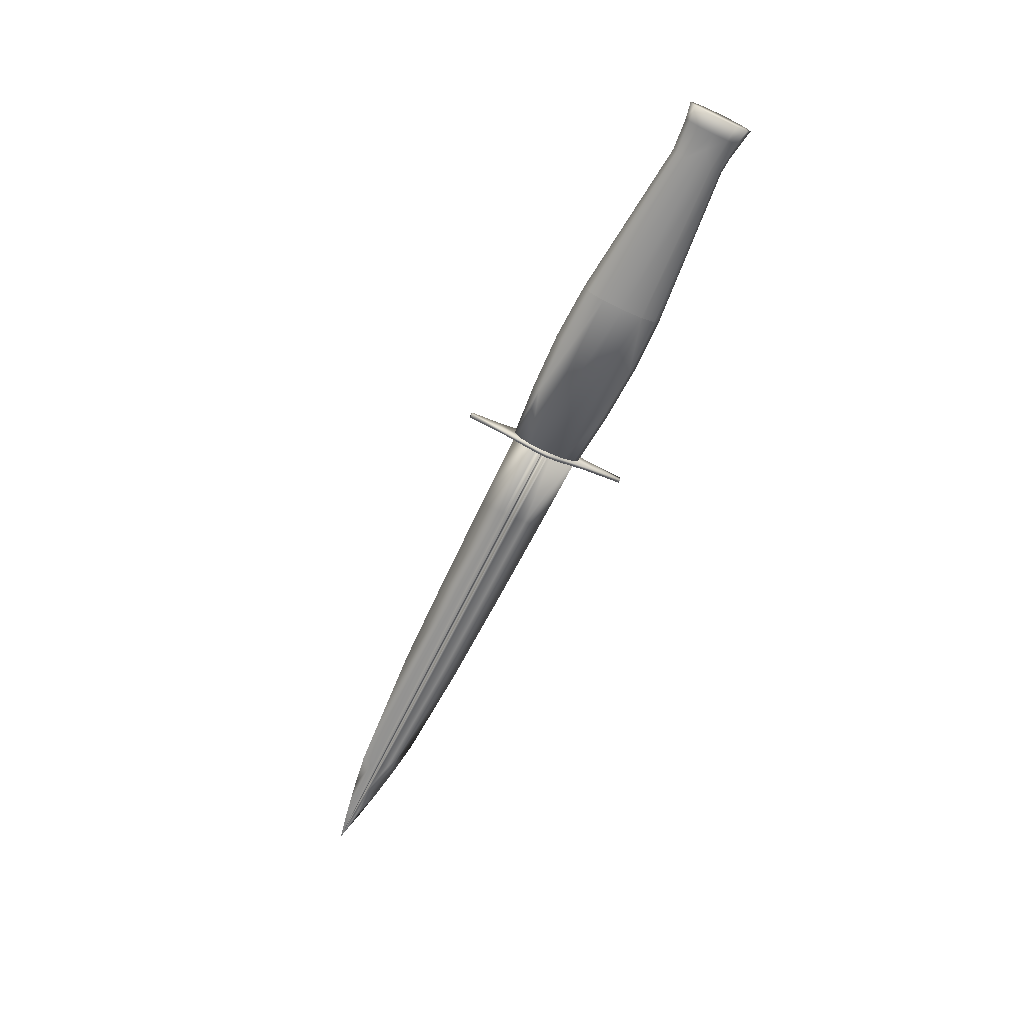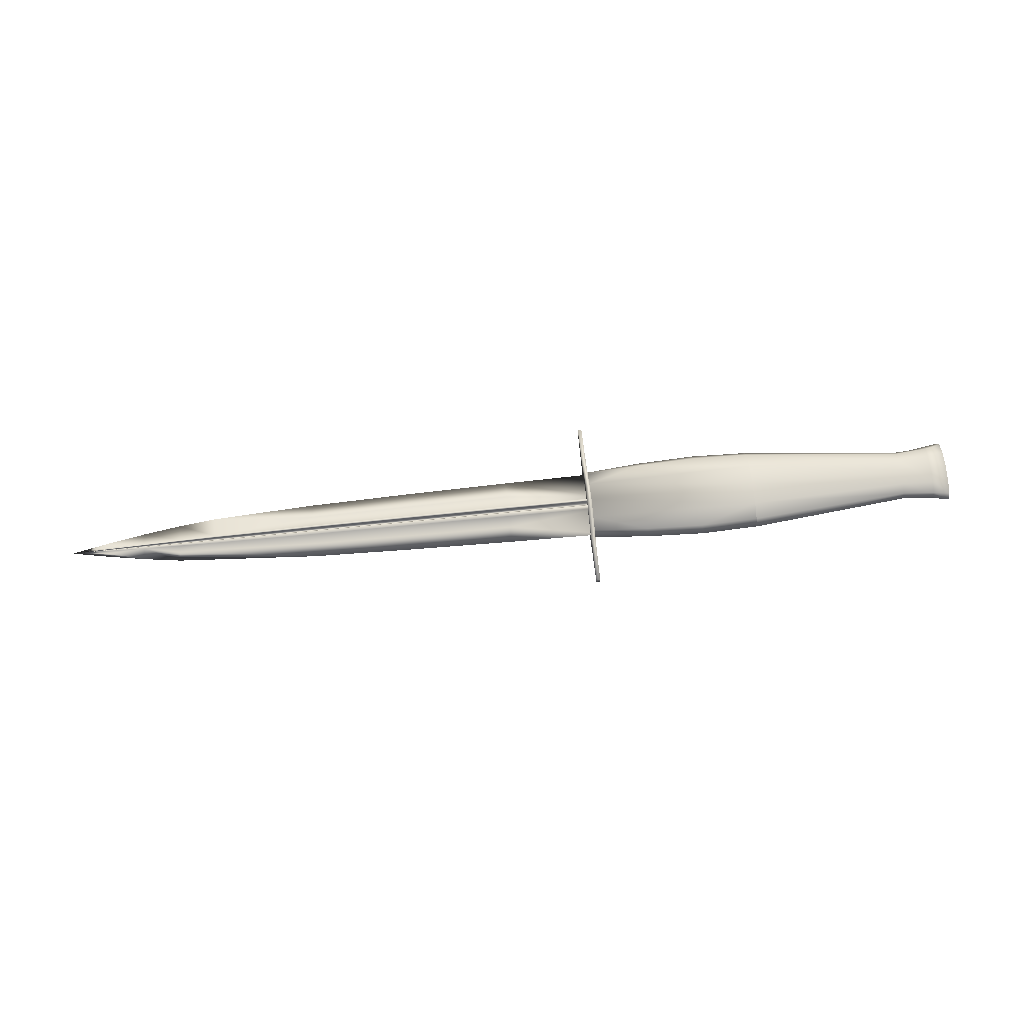
<metadata>
{"format":"obj","ext":"obj","renderer":"f3d","projection":"perspective","resolution":1024,"background":"white","views":[{"elev":-64.6,"azim":-115.5,"up":"+Z"},{"elev":69.2,"azim":174.2,"up":"+Z"}]}
</metadata>
<code>
v 0.3978 0.07759 0.04545
v 0.3978 0.1069 0.04199
v 0.3978 0.1098 0.0383
v 0.3978 0.1107 0.03977
v 0.3978 0.1115 0.04139
v 0.3978 0.1123 0.0427
v 0.3978 0.1131 0.04324
v 0.3978 0.1139 0.0427
v 0.3978 0.1147 0.04139
v 0.3978 0.1155 0.03977
v 0.3978 0.1163 0.0383
v 0.3978 0.1196 0.04197
v 0.3978 0.1224 0.04251
v 0.3978 0.1486 0.04544
v 0.3978 0.1193 0.04891
v 0.3978 0.1163 0.0526
v 0.3978 0.1155 0.05113
v 0.3978 0.1147 0.04951
v 0.3978 0.1139 0.0482
v 0.3978 0.1131 0.04766
v 0.3978 0.1123 0.0482
v 0.3978 0.1115 0.04951
v 0.3978 0.1107 0.05113
v 0.3978 0.1098 0.0526
v 0.3978 0.1069 0.04891
v 0.5038 0.07897 0.04545
v 0.5038 0.09533 0.04398
v 0.5038 0.1071 0.04185
v 0.5038 0.1099 0.03802
v 0.5038 0.1107 0.03954
v 0.5038 0.1115 0.04123
v 0.5038 0.1123 0.04259
v 0.5038 0.113 0.04315
v 0.5038 0.1138 0.04259
v 0.5038 0.1146 0.04123
v 0.5038 0.1154 0.03954
v 0.5038 0.1161 0.03802
v 0.5038 0.1192 0.04183
v 0.5038 0.122 0.04239
v 0.5039 0.147 0.04544
v 0.5038 0.1307 0.04692
v 0.5038 0.1189 0.04905
v 0.5038 0.1161 0.05288
v 0.5038 0.1154 0.05135
v 0.5038 0.1146 0.04967
v 0.5038 0.1138 0.04831
v 0.5038 0.1131 0.04774
v 0.5038 0.1123 0.04831
v 0.5038 0.1115 0.04967
v 0.5038 0.1107 0.05135
v 0.5038 0.1099 0.05288
v 0.5038 0.1071 0.04905
v 0.5038 0.09533 0.04692
v 0.6098 0.08087 0.04545
v 0.6098 0.09628 0.04401
v 0.6098 0.1074 0.04192
v 0.6098 0.11 0.03816
v 0.6098 0.1108 0.03966
v 0.6098 0.1115 0.04131
v 0.6098 0.1122 0.04265
v 0.6098 0.113 0.0432
v 0.6098 0.1137 0.04265
v 0.6098 0.1144 0.04131
v 0.6098 0.1152 0.03966
v 0.6098 0.1159 0.03816
v 0.6098 0.1188 0.04191
v 0.6098 0.1214 0.04245
v 0.6098 0.1239 0.043
v 0.6099 0.145 0.04544
v 0.6098 0.1296 0.04689
v 0.6098 0.1185 0.04898
v 0.6098 0.1159 0.05274
v 0.6098 0.1152 0.05124
v 0.6098 0.1144 0.04959
v 0.6098 0.1137 0.04825
v 0.6098 0.113 0.0477
v 0.6098 0.1122 0.04825
v 0.6098 0.1115 0.04959
v 0.6098 0.1108 0.05124
v 0.6098 0.11 0.05274
v 0.6098 0.1074 0.04898
v 0.6098 0.09628 0.04689
v 0.7158 0.08357 0.04545
v 0.7158 0.09766 0.04415
v 0.7158 0.1078 0.04226
v 0.7158 0.1102 0.03887
v 0.7158 0.1109 0.04022
v 0.7158 0.1116 0.04172
v 0.7158 0.1122 0.04292
v 0.7158 0.1129 0.04342
v 0.7158 0.1136 0.04292
v 0.7158 0.1142 0.04172
v 0.7158 0.1149 0.04022
v 0.7158 0.1156 0.03887
v 0.7158 0.1182 0.04225
v 0.7159 0.1206 0.04274
v 0.7159 0.1229 0.04324
v 0.7159 0.1253 0.04372
v 0.7159 0.1422 0.04544
v 0.7159 0.1281 0.04675
v 0.7158 0.118 0.04864
v 0.7158 0.1156 0.05203
v 0.7158 0.1149 0.05068
v 0.7158 0.1142 0.04919
v 0.7158 0.1136 0.04798
v 0.7158 0.1129 0.04748
v 0.7158 0.1122 0.04798
v 0.7158 0.1116 0.04919
v 0.7158 0.1109 0.05068
v 0.7158 0.1102 0.05203
v 0.7158 0.1078 0.04864
v 0.7158 0.09766 0.04675
v 0.8218 0.08877 0.04546
v 0.8219 0.1087 0.04311
v 0.8219 0.1106 0.04062
v 0.8219 0.1112 0.04161
v 0.8219 0.1117 0.04271
v 0.8219 0.1123 0.0436
v 0.8219 0.1128 0.04396
v 0.8219 0.1134 0.0436
v 0.8219 0.1139 0.04271
v 0.8219 0.1145 0.04161
v 0.8219 0.115 0.04062
v 0.8219 0.1172 0.0431
v 0.8219 0.1192 0.04346
v 0.8219 0.1211 0.04383
v 0.8219 0.1231 0.04418
v 0.8219 0.117 0.04781
v 0.8219 0.115 0.0503
v 0.8219 0.1145 0.04931
v 0.8219 0.1139 0.04821
v 0.8219 0.1134 0.04732
v 0.8219 0.1129 0.04695
v 0.8219 0.1123 0.04732
v 0.8219 0.1117 0.04821
v 0.8219 0.1112 0.04931
v 0.8219 0.1106 0.0503
v 0.8219 0.1087 0.04781
v 0.8601 0.09311 0.04546
v 0.8601 0.1026 0.0447
v 0.8601 0.1094 0.04359
v 0.8601 0.111 0.04161
v 0.8601 0.1115 0.0424
v 0.8601 0.1119 0.04327
v 0.8601 0.1124 0.04398
v 0.8601 0.1128 0.04427
v 0.8601 0.1133 0.04398
v 0.8601 0.1137 0.04327
v 0.8601 0.1142 0.0424
v 0.8601 0.1146 0.04161
v 0.8601 0.1164 0.04359
v 0.8601 0.118 0.04387
v 0.8601 0.1196 0.04417
v 0.8602 0.1325 0.04546
v 0.8601 0.1231 0.04623
v 0.8601 0.1163 0.04733
v 0.8601 0.1146 0.04932
v 0.8601 0.1142 0.04853
v 0.8601 0.1137 0.04766
v 0.8601 0.1133 0.04695
v 0.8601 0.1129 0.04666
v 0.8601 0.1124 0.04695
v 0.8601 0.1119 0.04766
v 0.8601 0.1115 0.04853
v 0.8601 0.111 0.04932
v 0.8601 0.1094 0.04733
v 0.8984 0.0987 0.04547
v 0.8984 0.1104 0.04412
v 0.8984 0.1115 0.04267
v 0.8984 0.1119 0.04325
v 0.8984 0.1122 0.04388
v 0.8984 0.1125 0.04439
v 0.8984 0.1128 0.04461
v 0.8984 0.1132 0.04439
v 0.8984 0.1135 0.04388
v 0.8984 0.1138 0.04325
v 0.8984 0.1141 0.04267
v 0.8984 0.1154 0.04411
v 0.8984 0.1166 0.04432
v 0.8984 0.1177 0.04453
v 0.8984 0.1189 0.04473
v 0.8984 0.127 0.04546
v 0.8984 0.1153 0.04682
v 0.8984 0.1141 0.04826
v 0.8984 0.1138 0.04769
v 0.8984 0.1135 0.04705
v 0.8984 0.1132 0.04654
v 0.8984 0.1129 0.04633
v 0.8984 0.1125 0.04654
v 0.8984 0.1122 0.04705
v 0.8984 0.1119 0.04769
v 0.8984 0.1115 0.04826
v 0.8984 0.1104 0.04682
v 0.9367 0.1053 0.04547
v 0.9367 0.1089 0.04516
v 0.9367 0.1115 0.0447
v 0.9367 0.1122 0.04388
v 0.9367 0.1123 0.04421
v 0.9367 0.1125 0.04457
v 0.9367 0.1127 0.04486
v 0.9367 0.1129 0.04498
v 0.9367 0.113 0.04486
v 0.9367 0.1132 0.04457
v 0.9367 0.1134 0.04421
v 0.9367 0.1135 0.04388
v 0.9367 0.1142 0.0447
v 0.9367 0.1148 0.04482
v 0.9367 0.1154 0.04494
v 0.9367 0.1161 0.04505
v 0.9367 0.1168 0.04516
v 0.9367 0.1204 0.04547
v 0.9367 0.1168 0.04579
v 0.9367 0.1142 0.04625
v 0.9367 0.1135 0.04707
v 0.9367 0.1134 0.04674
v 0.9367 0.1132 0.04638
v 0.9367 0.113 0.04609
v 0.9367 0.1129 0.04597
v 0.9367 0.1127 0.04609
v 0.9367 0.1125 0.04638
v 0.9367 0.1123 0.04674
v 0.9367 0.1122 0.04707
v 0.9367 0.1115 0.04625
v 0.9367 0.1089 0.04579
v 0.975 0.1129 0.04548
v 0.4154 0.07545 0.04532
v 0.4154 0.08058 0.053
v 0.4154 0.09406 0.05846
v 0.4154 0.113 0.06055
v 0.4154 0.132 0.05849
v 0.4154 0.1455 0.05304
v 0.4154 0.1506 0.04537
v 0.4154 0.1455 0.0377
v 0.4154 0.132 0.03223
v 0.4154 0.113 0.03014
v 0.4154 0.09408 0.0322
v 0.4154 0.08059 0.03765
v 0.3563 0.07035 0.04532
v 0.3563 0.07617 0.05373
v 0.3563 0.1499 0.05378
v 0.3563 0.1557 0.04538
v 0.3563 0.1499 0.03697
v 0.3563 0.07618 0.03692
v 0.2973 0.06784 0.04532
v 0.2973 0.074 0.05416
v 0.2973 0.152 0.05422
v 0.2973 0.1582 0.04538
v 0.2973 0.152 0.03653
v 0.2973 0.07402 0.03648
v 0.2383 0.06969 0.04532
v 0.2383 0.0756 0.05419
v 0.2383 0.09115 0.06051
v 0.2383 0.113 0.06293
v 0.2383 0.1349 0.06054
v 0.2383 0.1504 0.05424
v 0.2383 0.1564 0.04538
v 0.2383 0.1504 0.0365
v 0.2383 0.1349 0.03018
v 0.2383 0.113 0.02777
v 0.2383 0.09117 0.03015
v 0.2383 0.07561 0.03645
v 0.2383 0.06969 0.04532
v 0.2383 0.0756 0.05419
v 0.2383 0.09115 0.06051
v 0.2383 0.113 0.06293
v 0.2383 0.1349 0.06054
v 0.2383 0.1504 0.05424
v 0.2383 0.1564 0.04538
v 0.2383 0.1504 0.0365
v 0.2383 0.1349 0.03018
v 0.2383 0.113 0.02777
v 0.2383 0.09117 0.03015
v 0.2383 0.07561 0.03645
v 0.07372 0.08599 0.04533
v 0.07372 0.08968 0.05085
v 0.07372 0.09938 0.05478
v 0.07372 0.1267 0.0548
v 0.07372 0.1364 0.05088
v 0.07372 0.1401 0.04537
v 0.07372 0.1364 0.03984
v 0.07372 0.1267 0.03591
v 0.07372 0.09939 0.03589
v 0.07372 0.08969 0.03981
v 0.05748 0.08507 0.04533
v 0.05748 0.113 0.05642
v 0.05748 0.113 0.03427
v 0.04124 0.0871 0.05119
v 0.04124 0.09787 0.05537
v 0.04124 0.113 0.05697
v 0.04124 0.1282 0.05539
v 0.04124 0.1389 0.05123
v 0.04124 0.143 0.04537
v 0.04124 0.1389 0.0395
v 0.04124 0.1282 0.03533
v 0.04124 0.113 0.03373
v 0.04124 0.09788 0.0353
v 0.04124 0.08711 0.03947
v 0.025 0.07966 0.04532
v 0.025 0.08422 0.05214
v 0.025 0.09618 0.05699
v 0.025 0.113 0.05885
v 0.025 0.1298 0.05702
v 0.025 0.1418 0.05218
v 0.025 0.1464 0.04537
v 0.025 0.1418 0.03855
v 0.025 0.1299 0.0337
v 0.025 0.113 0.03185
v 0.025 0.0962 0.03368
v 0.025 0.08423 0.03852
v 0.4141 0.025 0.04279
v 0.4141 0.06008 0.03778
v 0.4141 0.1014 0.0262
v 0.4141 0.1129 0.025
v 0.4141 0.1245 0.0262
v 0.4141 0.1659 0.03778
v 0.4141 0.201 0.04279
v 0.4141 0.201 0.04848
v 0.4141 0.1659 0.0535
v 0.4141 0.1245 0.06507
v 0.4141 0.1129 0.06627
v 0.4141 0.1014 0.06507
v 0.4141 0.06008 0.0535
v 0.4141 0.025 0.04848
v 0.4179 0.025 0.04279
v 0.4179 0.06659 0.03636
v 0.4179 0.1014 0.0262
v 0.4179 0.1129 0.025
v 0.4179 0.1245 0.0262
v 0.4179 0.1659 0.03778
v 0.4179 0.201 0.04279
v 0.4179 0.201 0.04848
v 0.4179 0.1594 0.05491
v 0.4179 0.1245 0.06507
v 0.4179 0.1129 0.06627
v 0.4179 0.1014 0.06507
v 0.4179 0.06008 0.0535
v 0.4179 0.025 0.04848
f 1 27 26
f 1 2 27
f 2 28 27
f 2 29 28
f 2 3 29
f 3 30 29
f 3 4 30
f 4 31 30
f 4 5 31
f 5 32 31
f 5 6 32
f 6 33 32
f 6 7 33
f 7 34 33
f 7 8 34
f 8 35 34
f 8 9 35
f 9 36 35
f 9 10 36
f 10 37 36
f 10 11 37
f 11 38 37
f 11 12 38
f 12 39 38
f 12 13 39
f 13 40 39
f 13 14 40
f 14 41 40
f 14 15 41
f 15 42 41
f 15 43 42
f 15 16 43
f 16 44 43
f 16 17 44
f 17 45 44
f 17 18 45
f 18 46 45
f 18 19 46
f 19 47 46
f 19 20 47
f 20 48 47
f 20 21 48
f 21 49 48
f 21 22 49
f 22 50 49
f 22 23 50
f 23 51 50
f 23 24 51
f 24 52 51
f 24 25 52
f 25 53 52
f 25 26 53
f 25 1 26
f 26 55 54
f 26 27 55
f 27 56 55
f 27 28 56
f 28 57 56
f 28 29 57
f 29 58 57
f 29 30 58
f 30 59 58
f 30 31 59
f 31 60 59
f 31 32 60
f 32 61 60
f 32 33 61
f 33 62 61
f 33 34 62
f 34 63 62
f 34 35 63
f 35 64 63
f 35 36 64
f 36 65 64
f 36 37 65
f 37 66 65
f 37 38 66
f 38 67 66
f 38 39 67
f 39 68 67
f 39 69 68
f 39 40 69
f 40 70 69
f 40 41 70
f 41 71 70
f 41 42 71
f 42 72 71
f 42 43 72
f 43 73 72
f 43 44 73
f 44 74 73
f 44 45 74
f 45 75 74
f 45 46 75
f 46 76 75
f 46 47 76
f 47 77 76
f 47 48 77
f 48 78 77
f 48 49 78
f 49 79 78
f 49 50 79
f 50 80 79
f 50 51 80
f 51 81 80
f 51 52 81
f 52 82 81
f 52 53 82
f 53 54 82
f 53 26 54
f 54 84 83
f 54 55 84
f 55 85 84
f 55 56 85
f 56 86 85
f 56 57 86
f 57 87 86
f 57 58 87
f 58 88 87
f 58 59 88
f 59 89 88
f 59 60 89
f 60 90 89
f 60 61 90
f 61 91 90
f 61 62 91
f 62 92 91
f 62 63 92
f 63 93 92
f 63 64 93
f 64 94 93
f 64 65 94
f 65 95 94
f 65 66 95
f 66 96 95
f 66 67 96
f 67 97 96
f 67 68 97
f 68 98 97
f 68 99 98
f 68 69 99
f 69 100 99
f 69 70 100
f 70 101 100
f 70 71 101
f 71 102 101
f 71 72 102
f 72 103 102
f 72 73 103
f 73 104 103
f 73 74 104
f 74 105 104
f 74 75 105
f 75 106 105
f 75 76 106
f 76 107 106
f 76 77 107
f 77 108 107
f 77 78 108
f 78 109 108
f 78 79 109
f 79 110 109
f 79 80 110
f 80 111 110
f 80 81 111
f 81 112 111
f 81 82 112
f 82 83 112
f 82 54 83
f 83 140 113
f 83 84 140
f 84 114 140
f 84 85 114
f 85 115 114
f 85 86 115
f 86 116 115
f 86 87 116
f 87 117 116
f 87 88 117
f 88 118 117
f 88 89 118
f 89 119 118
f 89 90 119
f 90 120 119
f 90 91 120
f 91 121 120
f 91 92 121
f 92 122 121
f 92 93 122
f 93 123 122
f 93 94 123
f 94 124 123
f 94 95 124
f 95 125 124
f 95 96 125
f 96 126 125
f 96 97 126
f 97 127 126
f 97 98 127
f 98 154 127
f 98 99 154
f 99 155 154
f 99 100 155
f 100 128 155
f 100 101 128
f 101 129 128
f 101 102 129
f 102 130 129
f 102 103 130
f 103 131 130
f 103 104 131
f 104 132 131
f 104 105 132
f 105 133 132
f 105 106 133
f 106 134 133
f 106 107 134
f 107 135 134
f 107 108 135
f 108 136 135
f 108 109 136
f 109 137 136
f 109 110 137
f 110 138 137
f 110 111 138
f 111 112 138
f 112 113 138
f 112 83 113
f 113 140 139
f 140 114 141
f 114 142 141
f 114 115 142
f 115 143 142
f 115 116 143
f 116 144 143
f 116 117 144
f 117 145 144
f 117 118 145
f 118 146 145
f 118 119 146
f 119 147 146
f 119 120 147
f 120 148 147
f 120 121 148
f 121 149 148
f 121 122 149
f 122 150 149
f 122 123 150
f 123 151 150
f 123 124 151
f 124 152 151
f 124 125 152
f 125 153 152
f 125 126 153
f 126 127 153
f 127 154 153
f 155 128 156
f 128 157 156
f 128 129 157
f 129 158 157
f 129 130 158
f 130 159 158
f 130 131 159
f 131 160 159
f 131 132 160
f 132 161 160
f 132 133 161
f 133 162 161
f 133 134 162
f 134 163 162
f 134 135 163
f 135 164 163
f 135 136 164
f 136 165 164
f 136 137 165
f 137 166 165
f 137 138 166
f 138 139 166
f 138 113 139
f 139 168 167
f 139 140 168
f 140 141 168
f 141 169 168
f 141 142 169
f 142 170 169
f 142 143 170
f 143 171 170
f 143 144 171
f 144 172 171
f 144 145 172
f 145 173 172
f 145 146 173
f 146 174 173
f 146 147 174
f 147 175 174
f 147 148 175
f 148 176 175
f 148 149 176
f 149 177 176
f 149 150 177
f 150 178 177
f 150 151 178
f 151 179 178
f 151 152 179
f 152 180 179
f 152 153 180
f 153 181 180
f 153 182 181
f 153 154 182
f 154 183 182
f 154 155 183
f 155 156 183
f 156 184 183
f 156 157 184
f 157 185 184
f 157 158 185
f 158 186 185
f 158 159 186
f 159 187 186
f 159 160 187
f 160 188 187
f 160 161 188
f 161 189 188
f 161 162 189
f 162 190 189
f 162 163 190
f 163 191 190
f 163 164 191
f 164 192 191
f 164 165 192
f 165 193 192
f 165 166 193
f 166 167 193
f 166 139 167
f 167 195 194
f 167 168 195
f 168 196 195
f 168 197 196
f 168 169 197
f 169 198 197
f 169 170 198
f 170 199 198
f 170 171 199
f 171 200 199
f 171 172 200
f 172 201 200
f 172 173 201
f 173 202 201
f 173 174 202
f 174 203 202
f 174 175 203
f 175 204 203
f 175 176 204
f 176 205 204
f 176 177 205
f 177 206 205
f 177 178 206
f 178 207 206
f 178 179 207
f 179 208 207
f 179 180 208
f 180 209 208
f 180 181 209
f 181 210 209
f 181 211 210
f 181 182 211
f 182 212 211
f 182 183 212
f 183 213 212
f 183 214 213
f 183 184 214
f 184 215 214
f 184 185 215
f 185 216 215
f 185 186 216
f 186 217 216
f 186 187 217
f 187 218 217
f 187 188 218
f 188 219 218
f 188 189 219
f 189 220 219
f 189 190 220
f 190 221 220
f 190 191 221
f 191 222 221
f 191 192 222
f 192 223 222
f 192 193 223
f 193 224 223
f 193 194 224
f 193 167 194
f 194 195 225
f 195 196 225
f 196 197 225
f 197 198 225
f 198 199 225
f 199 200 225
f 200 201 225
f 201 202 225
f 202 203 225
f 203 204 225
f 204 205 225
f 205 206 225
f 206 207 225
f 207 208 225
f 208 209 225
f 209 210 225
f 210 211 225
f 211 212 225
f 212 213 225
f 213 214 225
f 214 215 225
f 215 216 225
f 216 217 225
f 217 218 225
f 218 219 225
f 219 220 225
f 220 221 225
f 221 222 225
f 222 223 225
f 223 224 225
f 224 194 225
f 25 2 1
f 13 15 14
f 15 17 16
f 2 4 3
f 23 25 24
f 10 12 11
f 15 18 17
f 2 5 4
f 22 25 23
f 9 12 10
f 12 15 13
f 9 15 12
f 8 15 9
f 8 18 15
f 8 19 18
f 8 20 19
f 7 20 8
f 2 6 5
f 21 25 22
f 25 6 2
f 21 6 25
f 21 7 6
f 21 20 7
f 226 239 238
f 226 227 239
f 227 228 239
f 230 231 240
f 231 241 240
f 231 232 241
f 232 242 241
f 232 233 242
f 233 234 242
f 236 237 243
f 237 238 243
f 237 226 238
f 238 245 244
f 238 239 245
f 239 252 245
f 239 228 252
f 228 253 252
f 228 229 253
f 229 254 253
f 229 230 254
f 230 246 254
f 230 240 246
f 240 247 246
f 240 241 247
f 241 248 247
f 241 242 248
f 242 258 248
f 242 234 258
f 234 259 258
f 234 235 259
f 235 260 259
f 235 236 260
f 236 249 260
f 236 243 249
f 243 244 249
f 243 238 244
f 244 251 250
f 244 245 251
f 245 252 251
f 254 246 255
f 246 256 255
f 246 247 256
f 247 257 256
f 247 248 257
f 248 258 257
f 260 249 261
f 249 250 261
f 249 244 250
f 250 263 262
f 250 251 263
f 251 264 263
f 251 252 264
f 252 265 264
f 252 253 265
f 253 266 265
f 253 254 266
f 254 267 266
f 254 255 267
f 255 268 267
f 255 256 268
f 256 269 268
f 256 257 269
f 257 270 269
f 257 258 270
f 258 271 270
f 258 259 271
f 259 272 271
f 259 260 272
f 260 273 272
f 260 261 273
f 261 262 273
f 261 250 262
f 266 267 278
f 267 268 278
f 272 273 283
f 273 262 283
f 262 275 274
f 262 263 275
f 263 276 275
f 263 264 276
f 264 285 276
f 264 265 285
f 265 277 285
f 265 266 277
f 266 278 277
f 278 268 279
f 268 280 279
f 268 269 280
f 269 281 280
f 269 270 281
f 270 286 281
f 270 271 286
f 271 282 286
f 271 272 282
f 272 283 282
f 283 262 274
f 274 275 284
f 277 278 291
f 278 292 291
f 278 279 292
f 279 280 292
f 282 283 297
f 283 284 297
f 283 274 284
f 284 287 298
f 284 275 287
f 275 288 287
f 275 276 288
f 276 289 288
f 276 285 289
f 285 290 289
f 285 277 290
f 277 291 290
f 292 280 293
f 280 294 293
f 280 281 294
f 281 295 294
f 281 286 295
f 286 296 295
f 286 282 296
f 282 297 296
f 297 284 298
f 298 287 299
f 287 300 299
f 287 288 300
f 288 301 300
f 288 289 301
f 289 302 301
f 289 290 302
f 290 303 302
f 290 291 303
f 291 304 303
f 291 292 304
f 292 305 304
f 292 293 305
f 293 306 305
f 293 294 306
f 294 307 306
f 294 295 307
f 295 308 307
f 295 296 308
f 296 309 308
f 296 297 309
f 297 298 309
f 237 227 226
f 236 227 237
f 236 228 227
f 235 228 236
f 235 229 228
f 234 229 235
f 234 230 229
f 233 230 234
f 233 231 230
f 232 231 233
f 309 298 299
f 308 309 299
f 308 299 300
f 307 308 300
f 307 300 301
f 306 307 301
f 306 301 302
f 305 306 302
f 305 302 303
f 304 305 303
f 310 311 324
f 311 325 324
f 311 312 325
f 312 326 325
f 312 313 326
f 313 327 326
f 313 314 327
f 314 328 327
f 314 315 329
f 314 329 328
f 315 316 329
f 316 330 329
f 316 317 331
f 316 331 330
f 317 318 331
f 318 332 331
f 318 319 332
f 319 333 332
f 319 320 333
f 320 334 333
f 320 321 334
f 321 335 334
f 321 322 336
f 321 336 335
f 322 323 336
f 323 337 336
f 323 310 324
f 323 324 337
f 315 317 316
f 315 318 317
f 322 310 323
f 322 311 310
f 321 311 322
f 314 318 315
f 314 319 318
f 314 320 319
f 313 320 314
f 313 321 320
f 312 321 313
f 311 321 312
f 336 337 324
f 329 330 331
f 336 324 325
f 329 331 332
f 335 336 325
f 328 329 332
f 328 332 333
f 327 328 333
f 327 333 334
f 326 327 334
f 326 334 335
f 325 326 335

</code>
